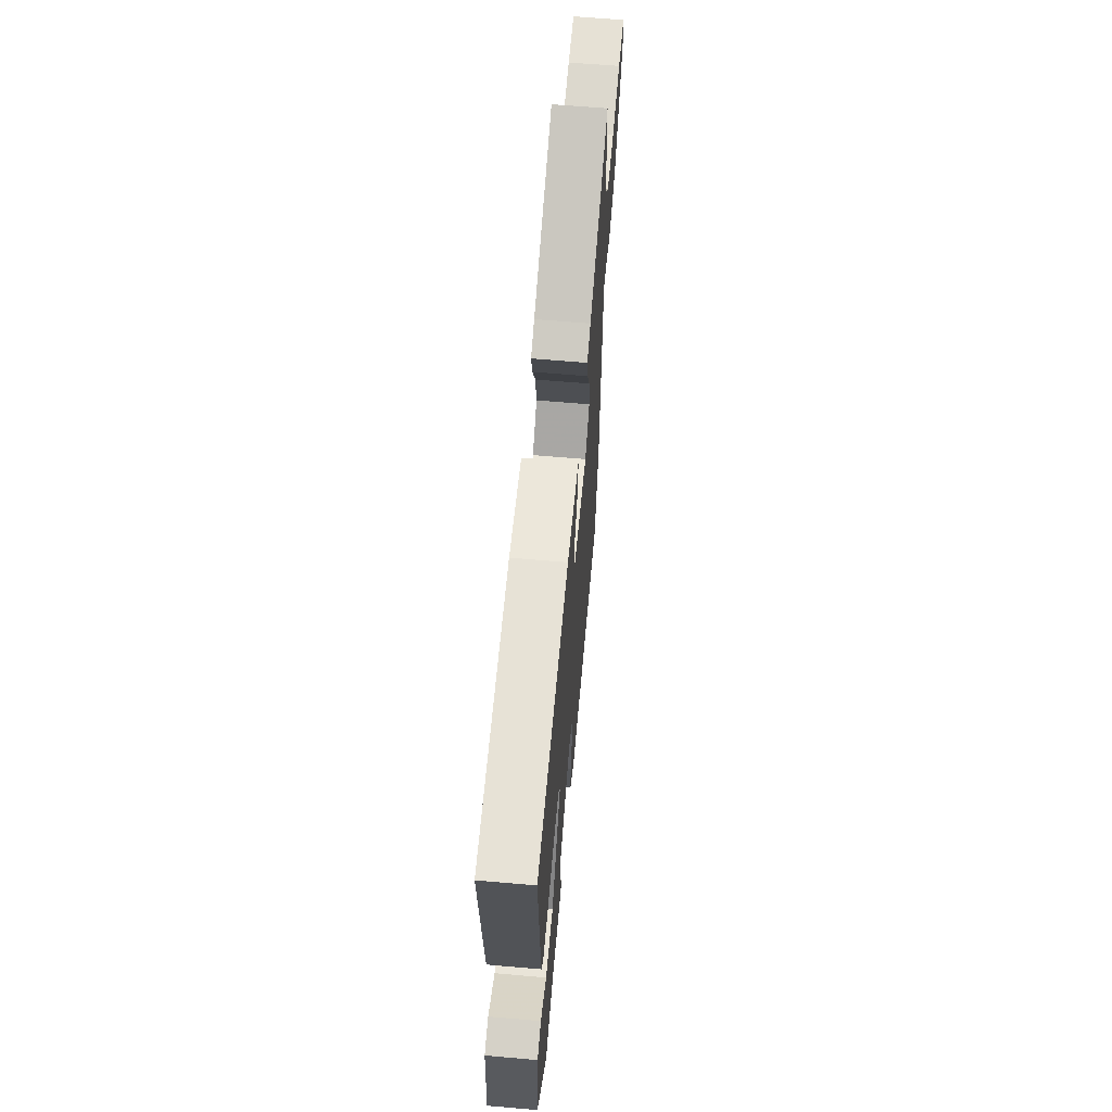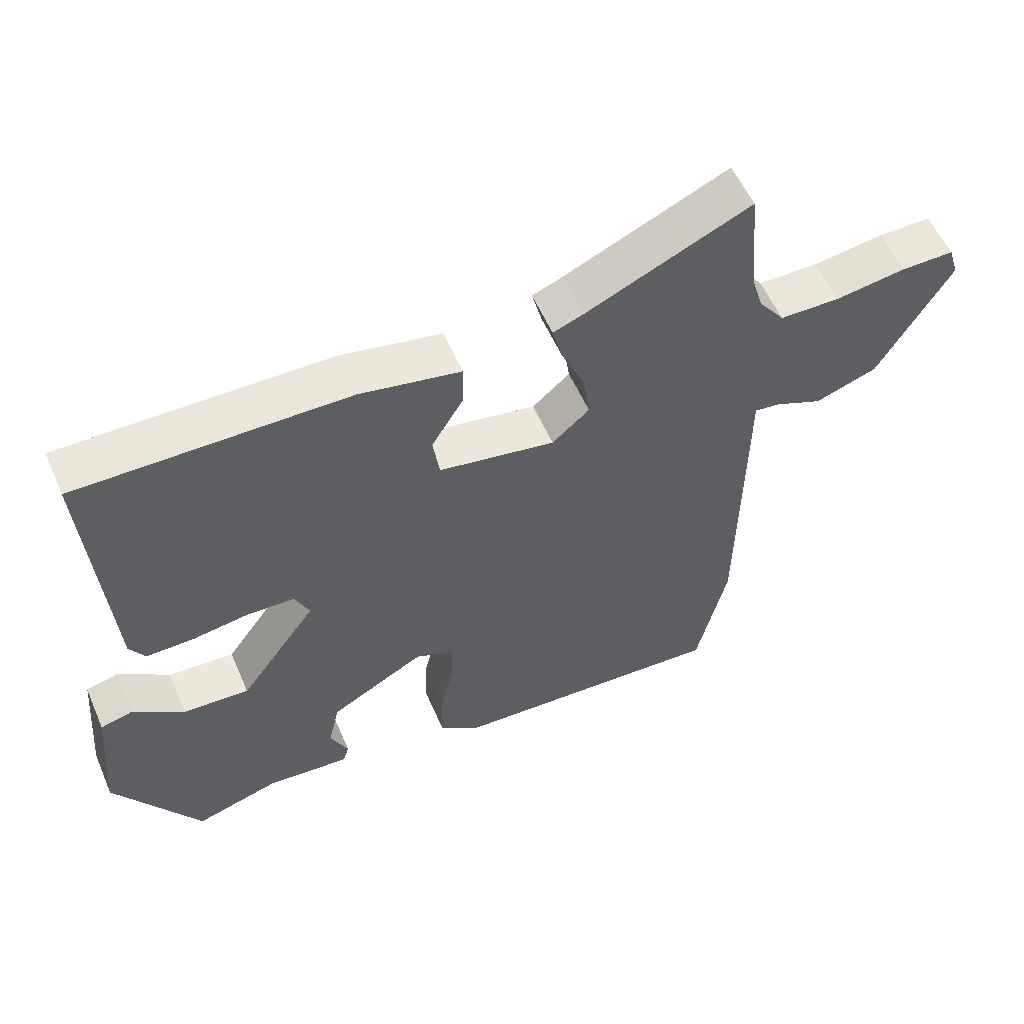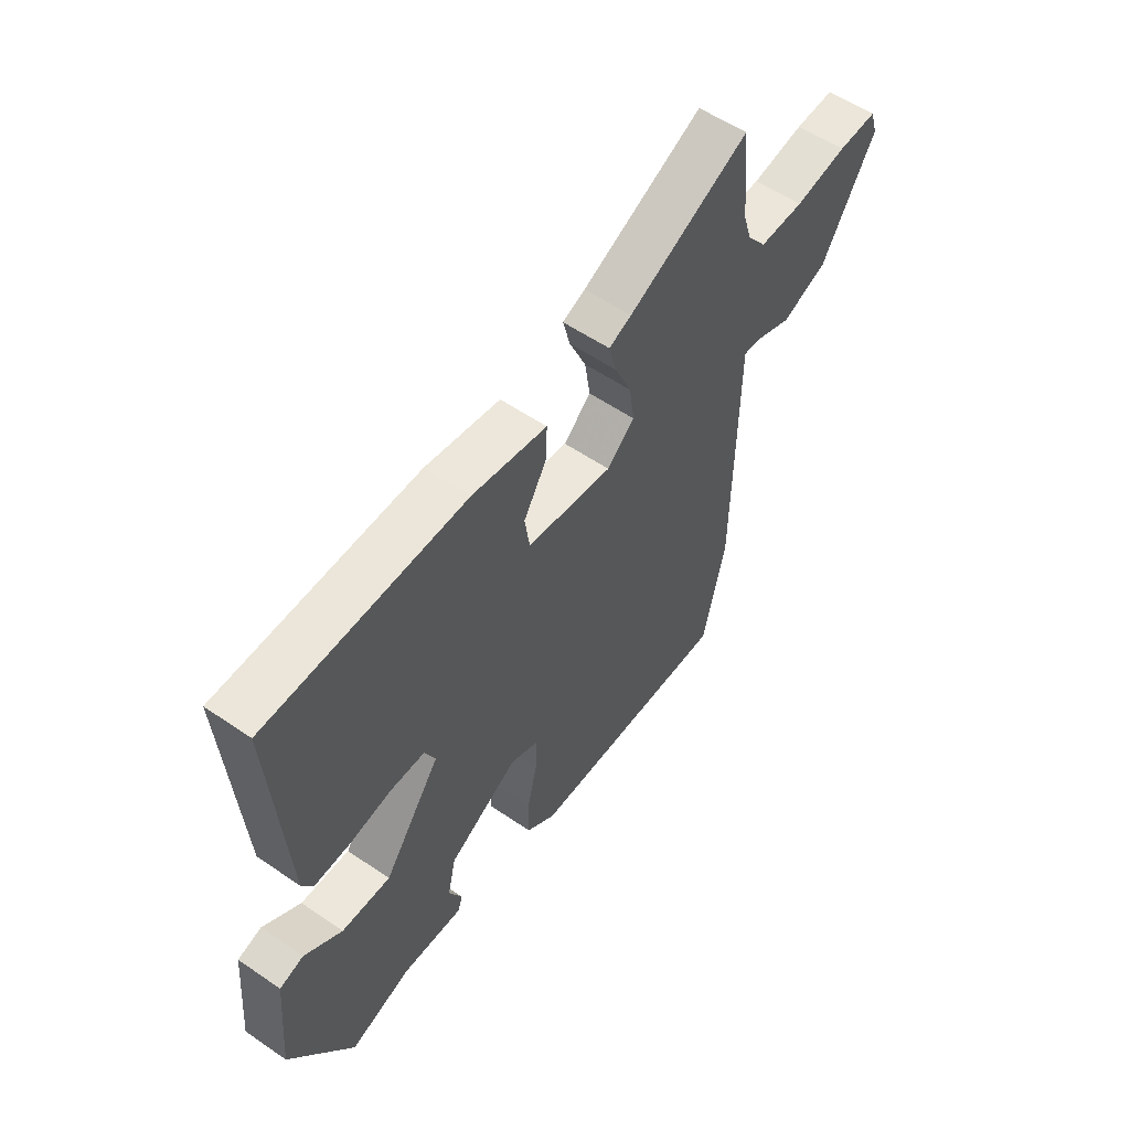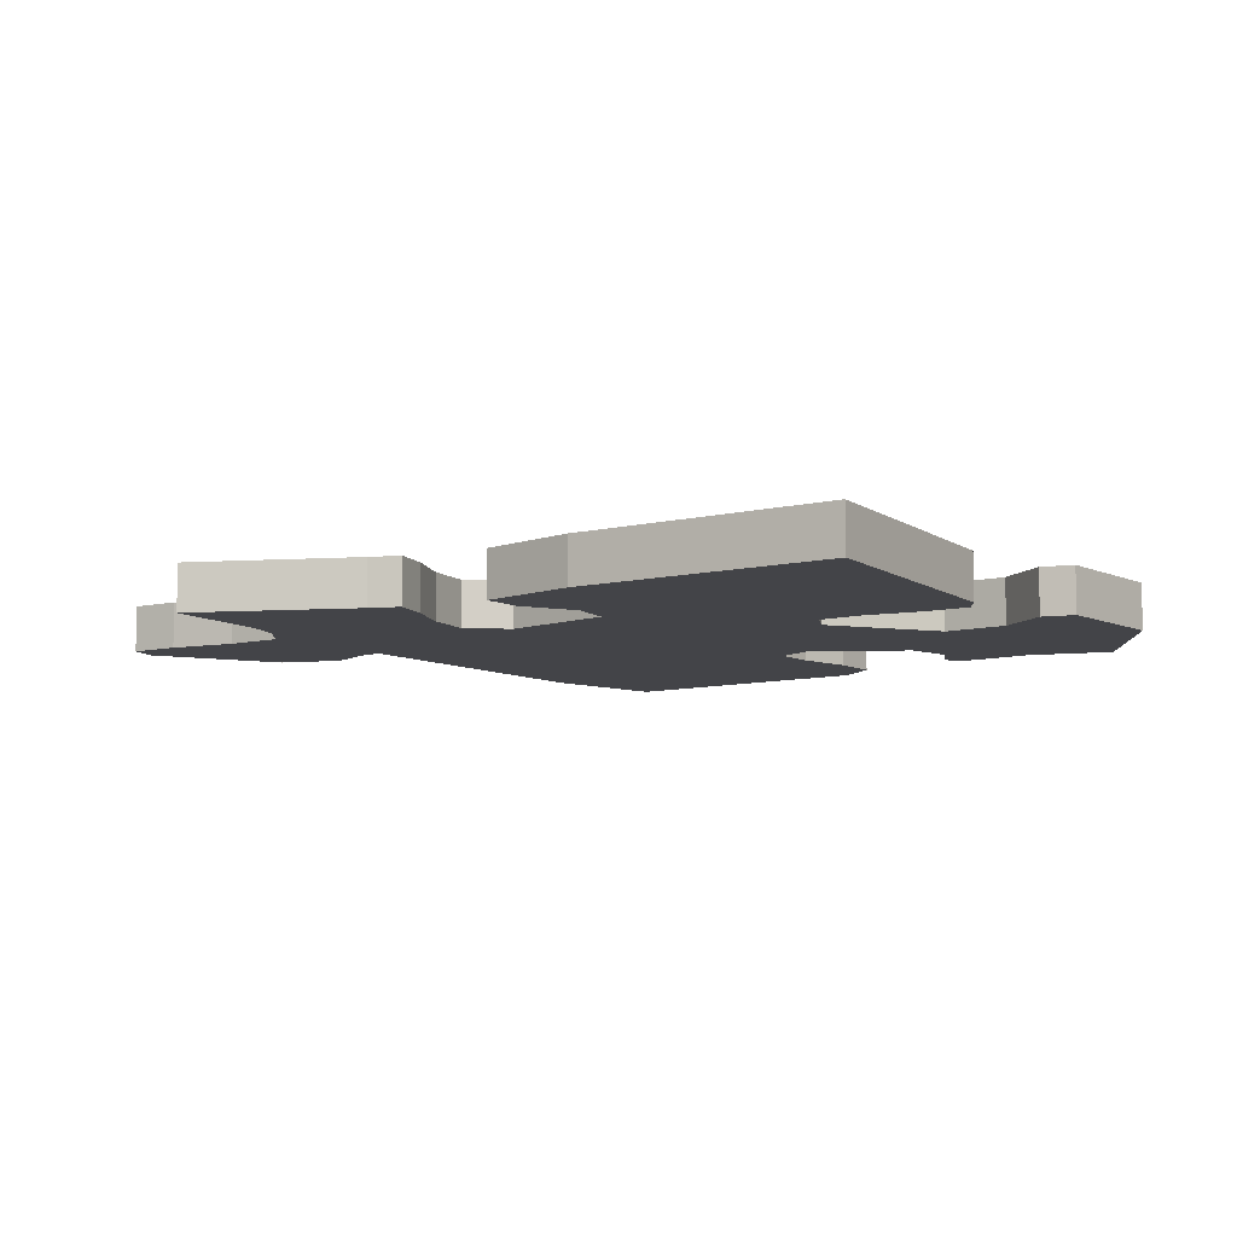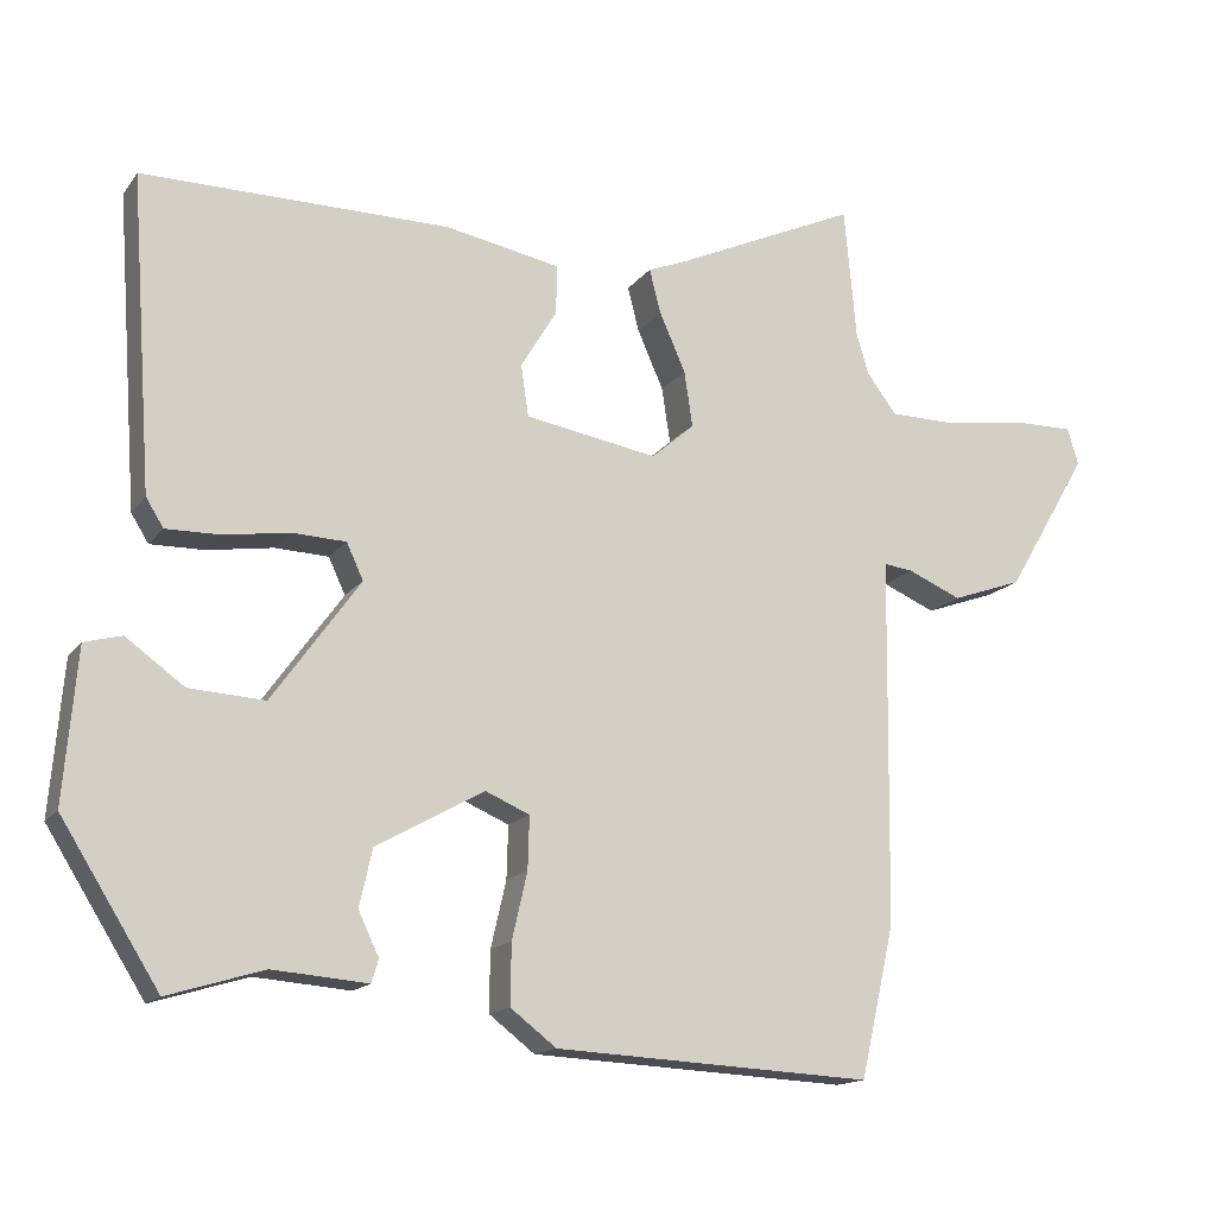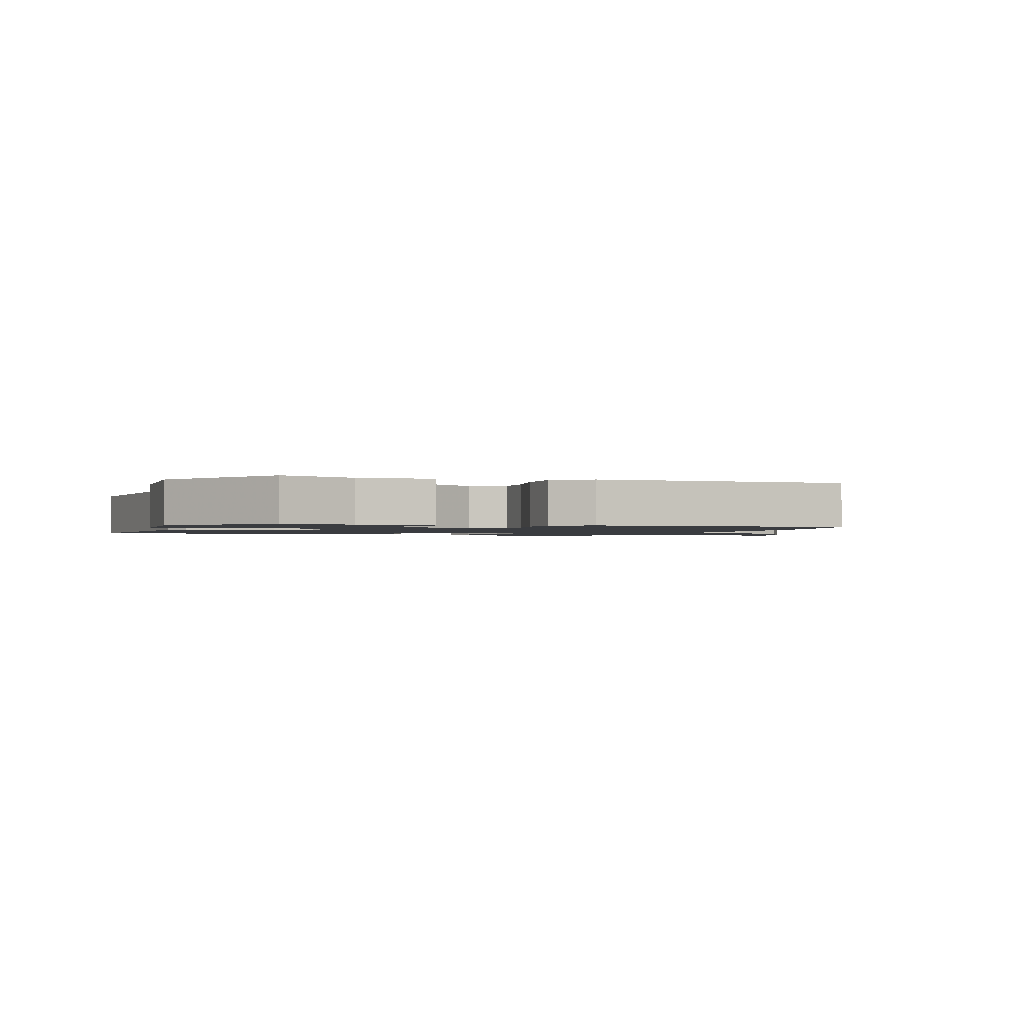
<metadata>
{"format":"obj","ext":"obj","renderer":"f3d","projection":"perspective","resolution":1024,"background":"white","views":[{"elev":63.7,"azim":95.0,"up":"+Z"},{"elev":56.3,"azim":156.6,"up":"+Z"},{"elev":56.4,"azim":125.6,"up":"+Z"},{"elev":-8.2,"azim":34.0,"up":"+Y"},{"elev":-15.3,"azim":156.4,"up":"+Z"},{"elev":-1.5,"azim":158.7,"up":"+Y"}]}
</metadata>
<code>
v -0.488 0.07 -0.552
v -0.533 0.07 -0.354
v -0.538 0.07 0.02
v -0.539 0.07 0.127
v -0.578 0.07 0.122
v -0.648 0.07 0.092
v -0.741 0.07 0.125
v -0.849 0.07 0.308
v -0.834 0.07 0.356
v -0.755 0.07 0.355
v -0.65 0.07 0.339
v -0.56 0.07 0.34
v -0.521 0.07 0.392
v -0.505 0.07 0.445
v -0.489 0.07 0.618
v -0.244 0.07 0.507
v -0.198 0.07 0.489
v -0.213 0.07 0.431
v -0.247 0.07 0.354
v -0.258 0.07 0.281
v -0.202 0.07 0.232
v -0.028 0.07 0.262
v -0.018 0.07 0.329
v -0.065 0.07 0.407
v -0.067 0.07 0.472
v 0.084 0.07 0.501
v 0.487 0.07 0.503
v 0.458 0.07 0.094
v 0.435 0.07 0.057
v 0.364 0.07 0.058
v 0.278 0.07 0.071
v 0.208 0.07 0.068
v 0.186 0.07 0.021
v 0.301 0.07 -0.139
v 0.4 0.07 -0.133
v 0.476 0.07 -0.078
v 0.525 0.07 -0.091
v 0.542 0.07 -0.29
v 0.414 0.07 -0.494
v 0.289 0.07 -0.456
v 0.164 0.07 -0.466
v 0.155 0.07 -0.436
v 0.182 0.07 -0.379
v 0.165 0.07 -0.304
v 0.024 0.07 -0.225
v -0.034 0.07 -0.25
v -0.032 0.07 -0.319
v -0.012 0.07 -0.406
v -0.011 0.07 -0.485
v -0.071 0.07 -0.531
v -0.488 0 -0.552
v -0.533 0 -0.354
v -0.538 0 0.02
v -0.539 0 0.127
v -0.578 0 0.122
v -0.648 0 0.092
v -0.741 0 0.125
v -0.849 0 0.308
v -0.834 0 0.356
v -0.755 0 0.355
v -0.65 0 0.339
v -0.56 0 0.34
v -0.521 0 0.392
v -0.505 0 0.445
v -0.489 0 0.618
v -0.244 0 0.507
v -0.198 0 0.489
v -0.213 0 0.431
v -0.247 0 0.354
v -0.258 0 0.281
v -0.202 0 0.232
v -0.028 0 0.262
v -0.018 0 0.329
v -0.065 0 0.407
v -0.067 0 0.472
v 0.084 0 0.501
v 0.487 0 0.503
v 0.458 0 0.094
v 0.435 0 0.057
v 0.364 0 0.058
v 0.278 0 0.071
v 0.208 0 0.068
v 0.186 0 0.021
v 0.301 0 -0.139
v 0.4 0 -0.133
v 0.476 0 -0.078
v 0.525 0 -0.091
v 0.542 0 -0.29
v 0.414 0 -0.494
v 0.289 0 -0.456
v 0.164 0 -0.466
v 0.155 0 -0.436
v 0.182 0 -0.379
v 0.165 0 -0.304
v 0.024 0 -0.225
v -0.034 0 -0.25
v -0.032 0 -0.319
v -0.012 0 -0.406
v -0.011 0 -0.485
v -0.071 0 -0.531
f 47 48 49 50
f 46 47 50 1
f 40 41 42 43
f 40 43 44
f 39 40 44
f 38 39 44
f 35 36 37 38
f 34 35 38 44
f 33 34 44 45
f 28 29 30 31
f 28 31 32
f 27 28 32
f 26 27 32
f 23 24 25 26
f 22 23 26 32
f 21 22 32 33
f 16 17 18 19
f 14 15 16 19
f 13 14 19 20
f 12 13 20 21
f 8 9 10 11
f 5 6 7 8
f 4 5 8 11
f 1 2 3 4
f 46 1 4
f 21 33 45 46
f 12 21 46
f 4 11 12 46
f 100 99 98 97
f 51 100 97 96
f 93 92 91 90
f 94 93 90
f 94 90 89
f 94 89 88
f 88 87 86 85
f 94 88 85 84
f 95 94 84 83
f 81 80 79 78
f 82 81 78
f 82 78 77
f 82 77 76
f 76 75 74 73
f 82 76 73 72
f 83 82 72 71
f 69 68 67 66
f 69 66 65 64
f 70 69 64 63
f 71 70 63 62
f 61 60 59 58
f 58 57 56 55
f 61 58 55 54
f 54 53 52 51
f 54 51 96
f 96 95 83 71
f 96 71 62
f 96 62 61 54
f 1 51 52 2
f 2 52 53 3
f 3 53 54 4
f 4 54 55 5
f 5 55 56 6
f 6 56 57 7
f 7 57 58 8
f 8 58 59 9
f 9 59 60 10
f 10 60 61 11
f 11 61 62 12
f 12 62 63 13
f 13 63 64 14
f 14 64 65 15
f 15 65 66 16
f 16 66 67 17
f 17 67 68 18
f 18 68 69 19
f 19 69 70 20
f 20 70 71 21
f 21 71 72 22
f 22 72 73 23
f 23 73 74 24
f 24 74 75 25
f 25 75 76 26
f 26 76 77 27
f 27 77 78 28
f 28 78 79 29
f 29 79 80 30
f 30 80 81 31
f 31 81 82 32
f 32 82 83 33
f 33 83 84 34
f 34 84 85 35
f 35 85 86 36
f 36 86 87 37
f 37 87 88 38
f 38 88 89 39
f 39 89 90 40
f 40 90 91 41
f 41 91 92 42
f 42 92 93 43
f 43 93 94 44
f 44 94 95 45
f 45 95 96 46
f 46 96 97 47
f 47 97 98 48
f 48 98 99 49
f 49 99 100 50
f 50 100 51 1

</code>
